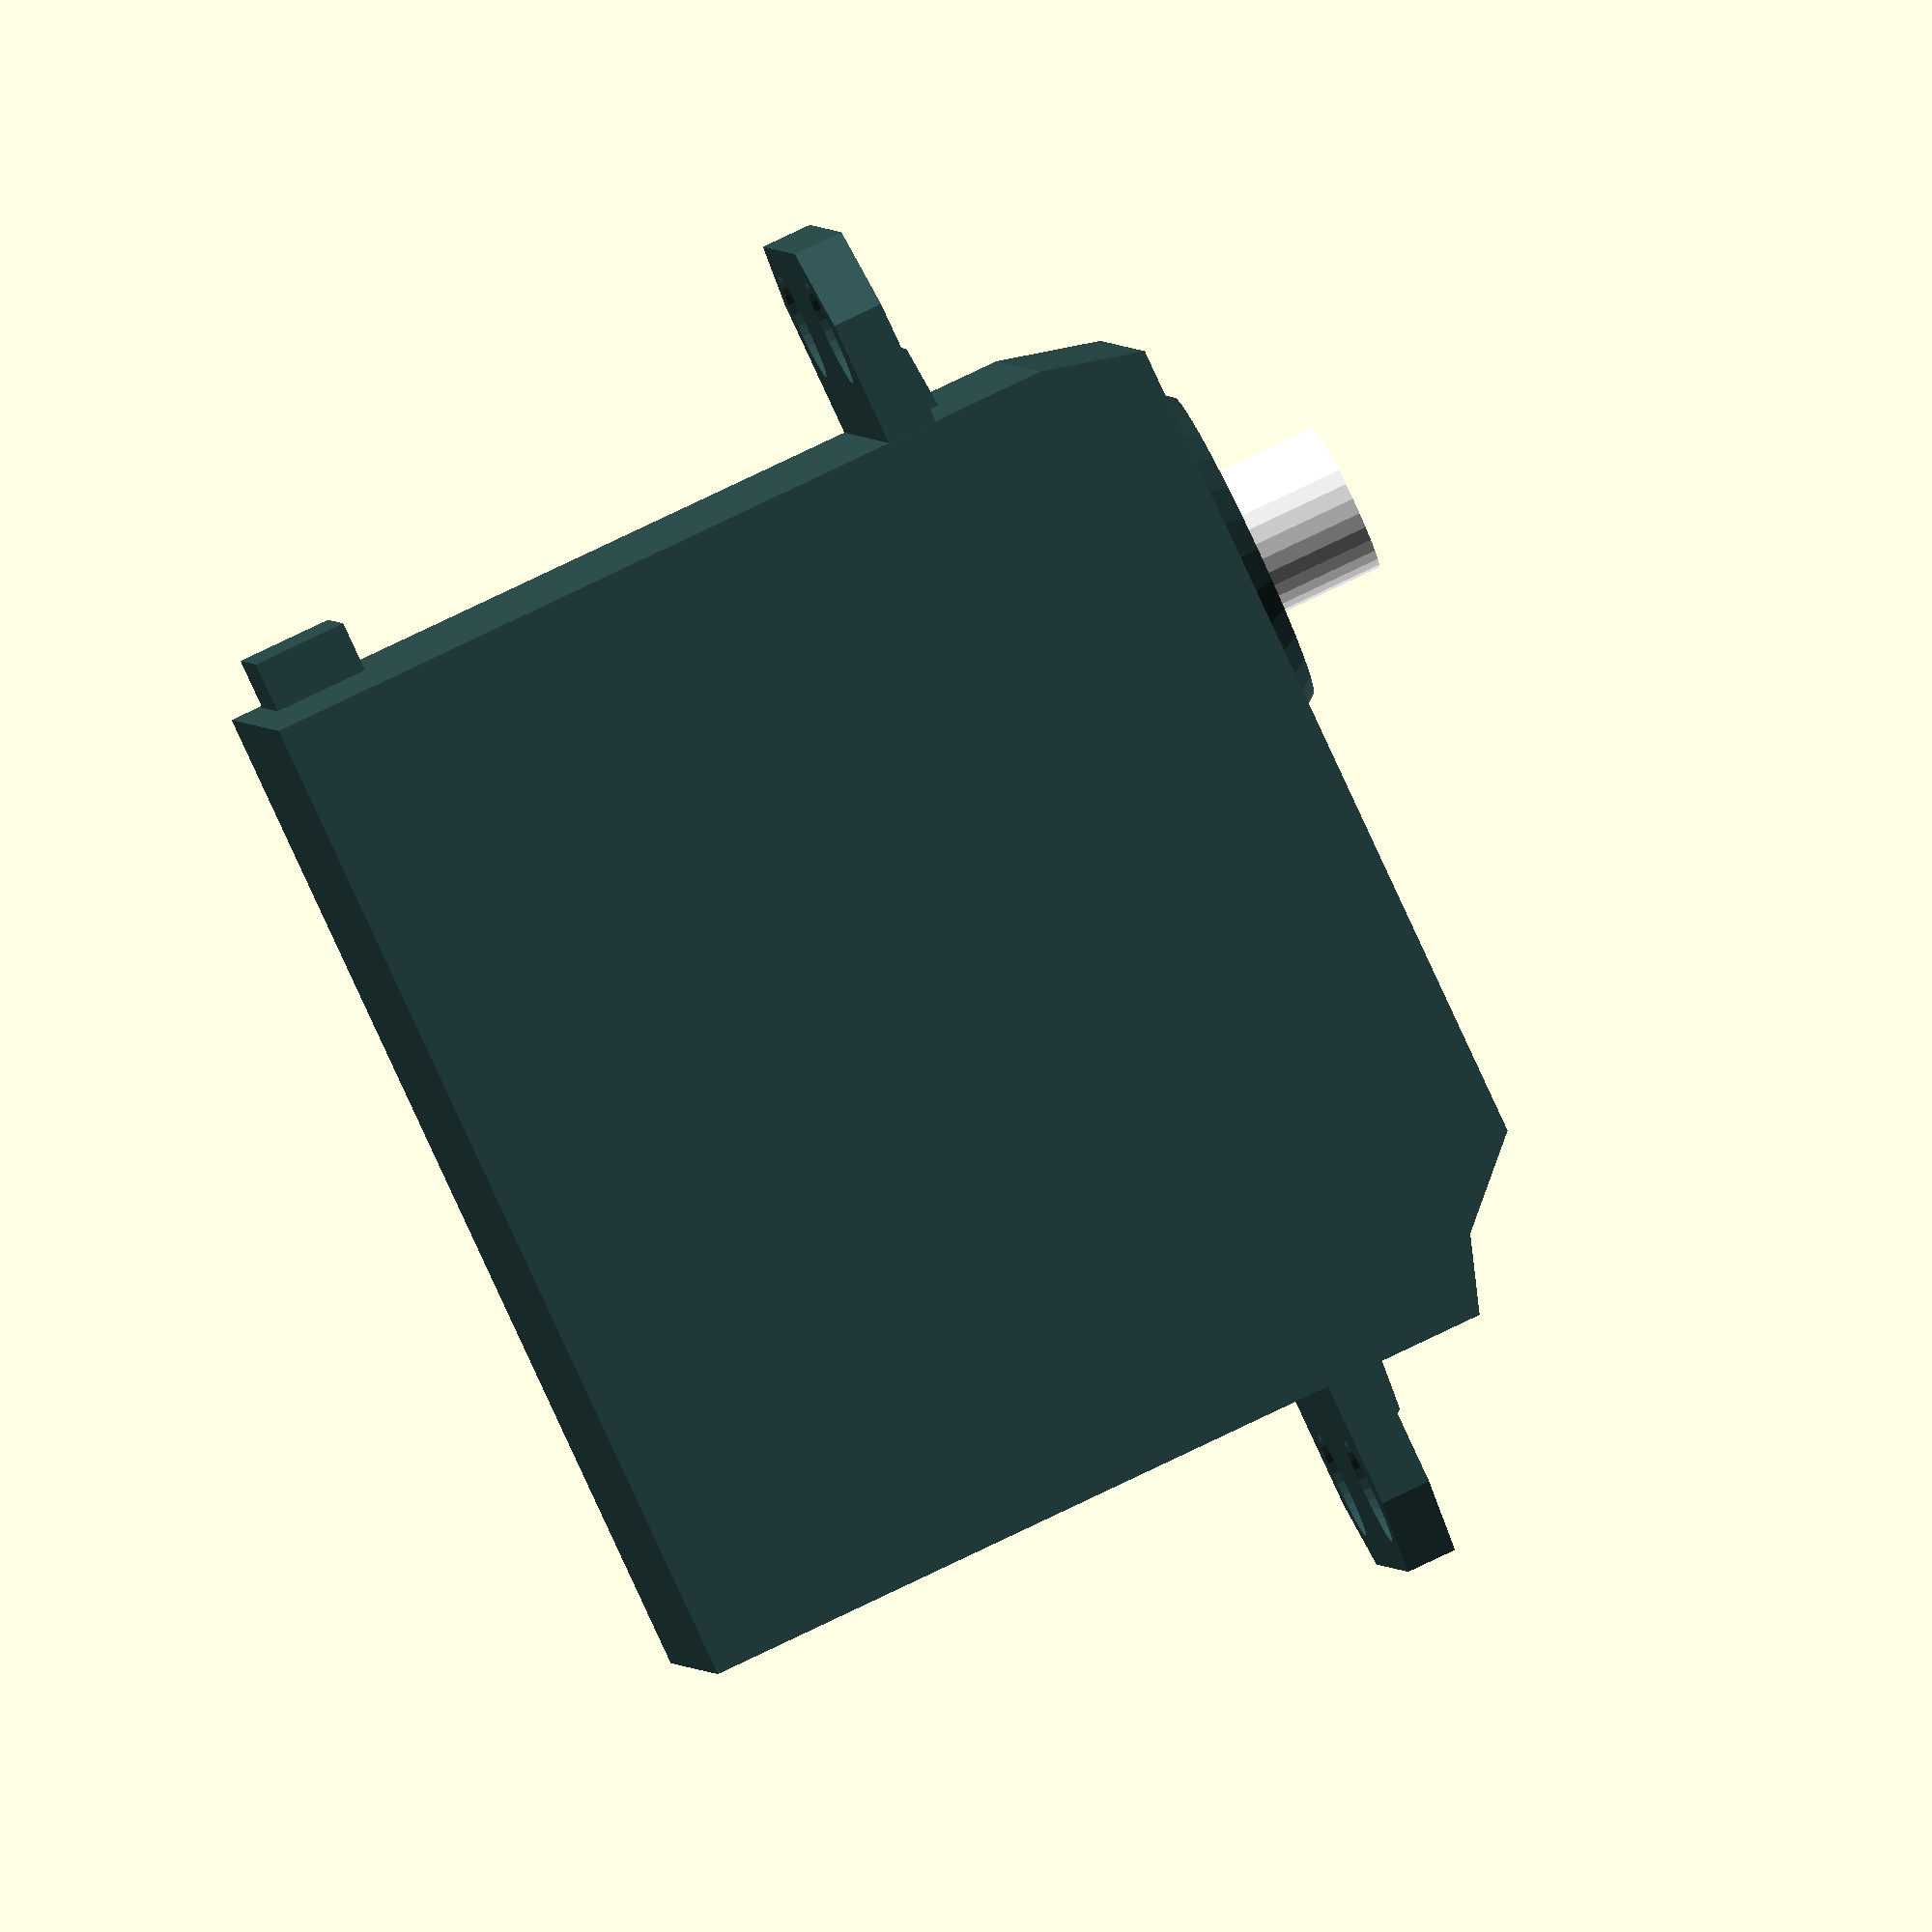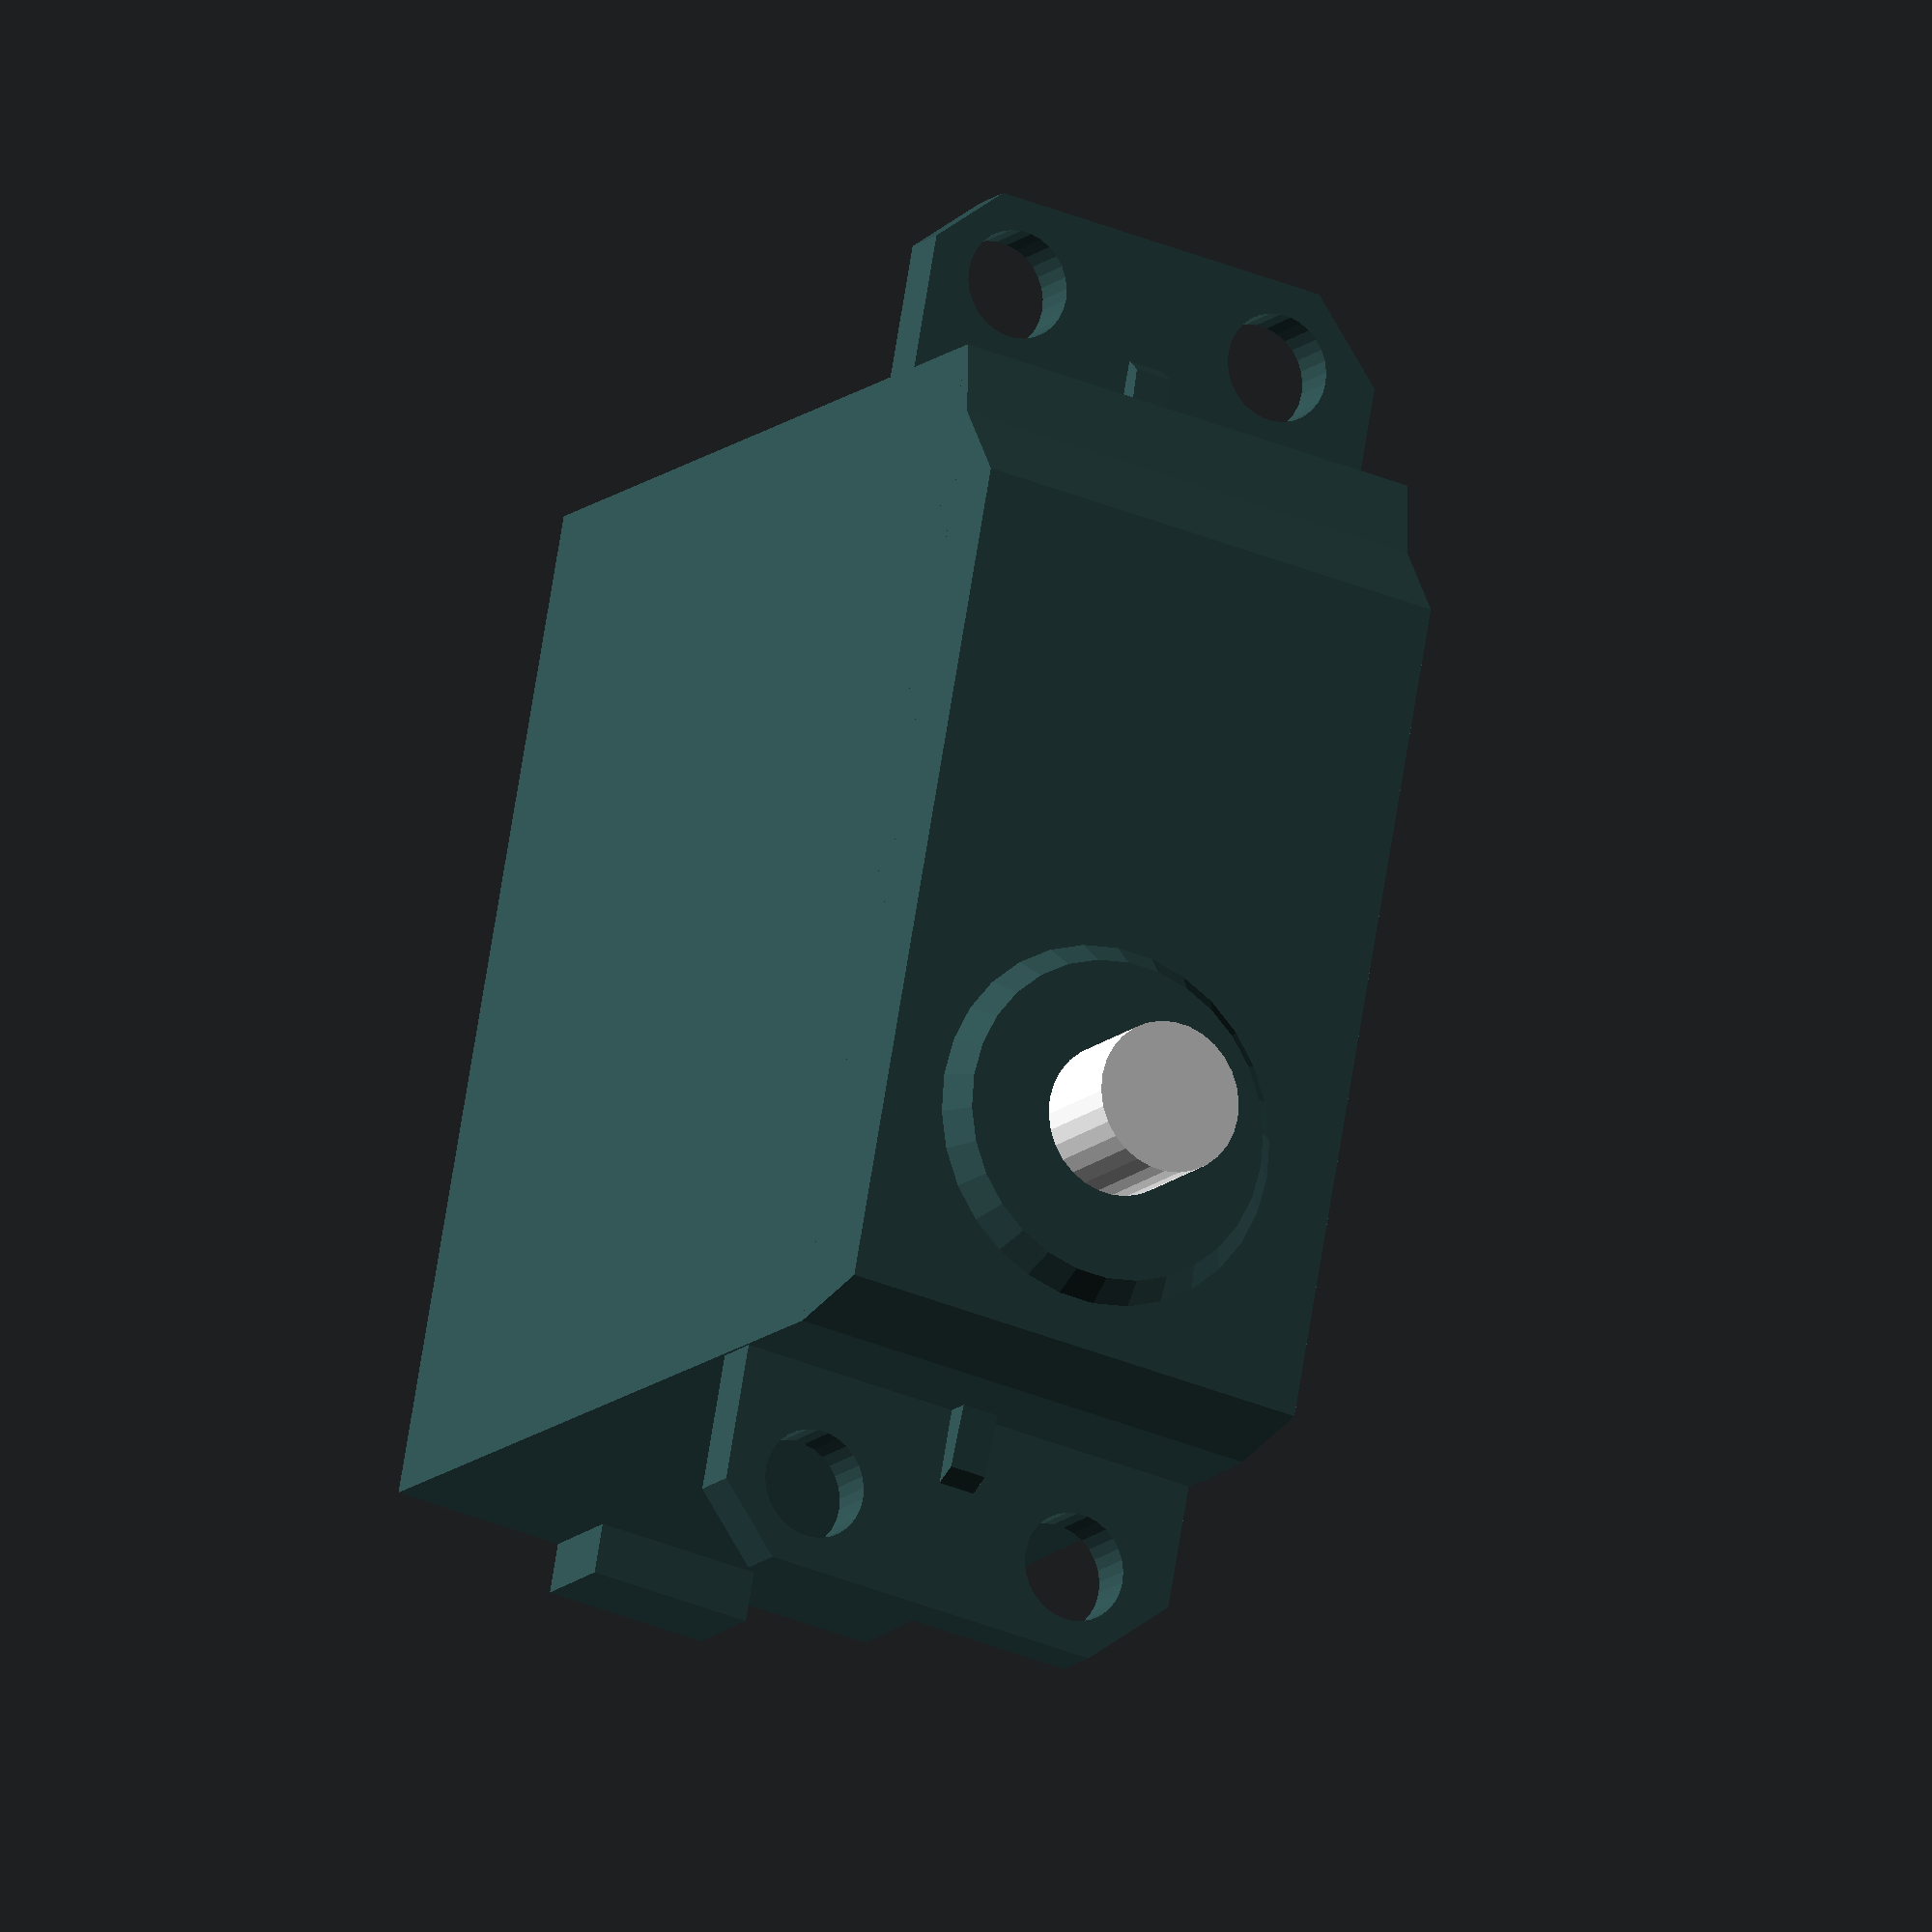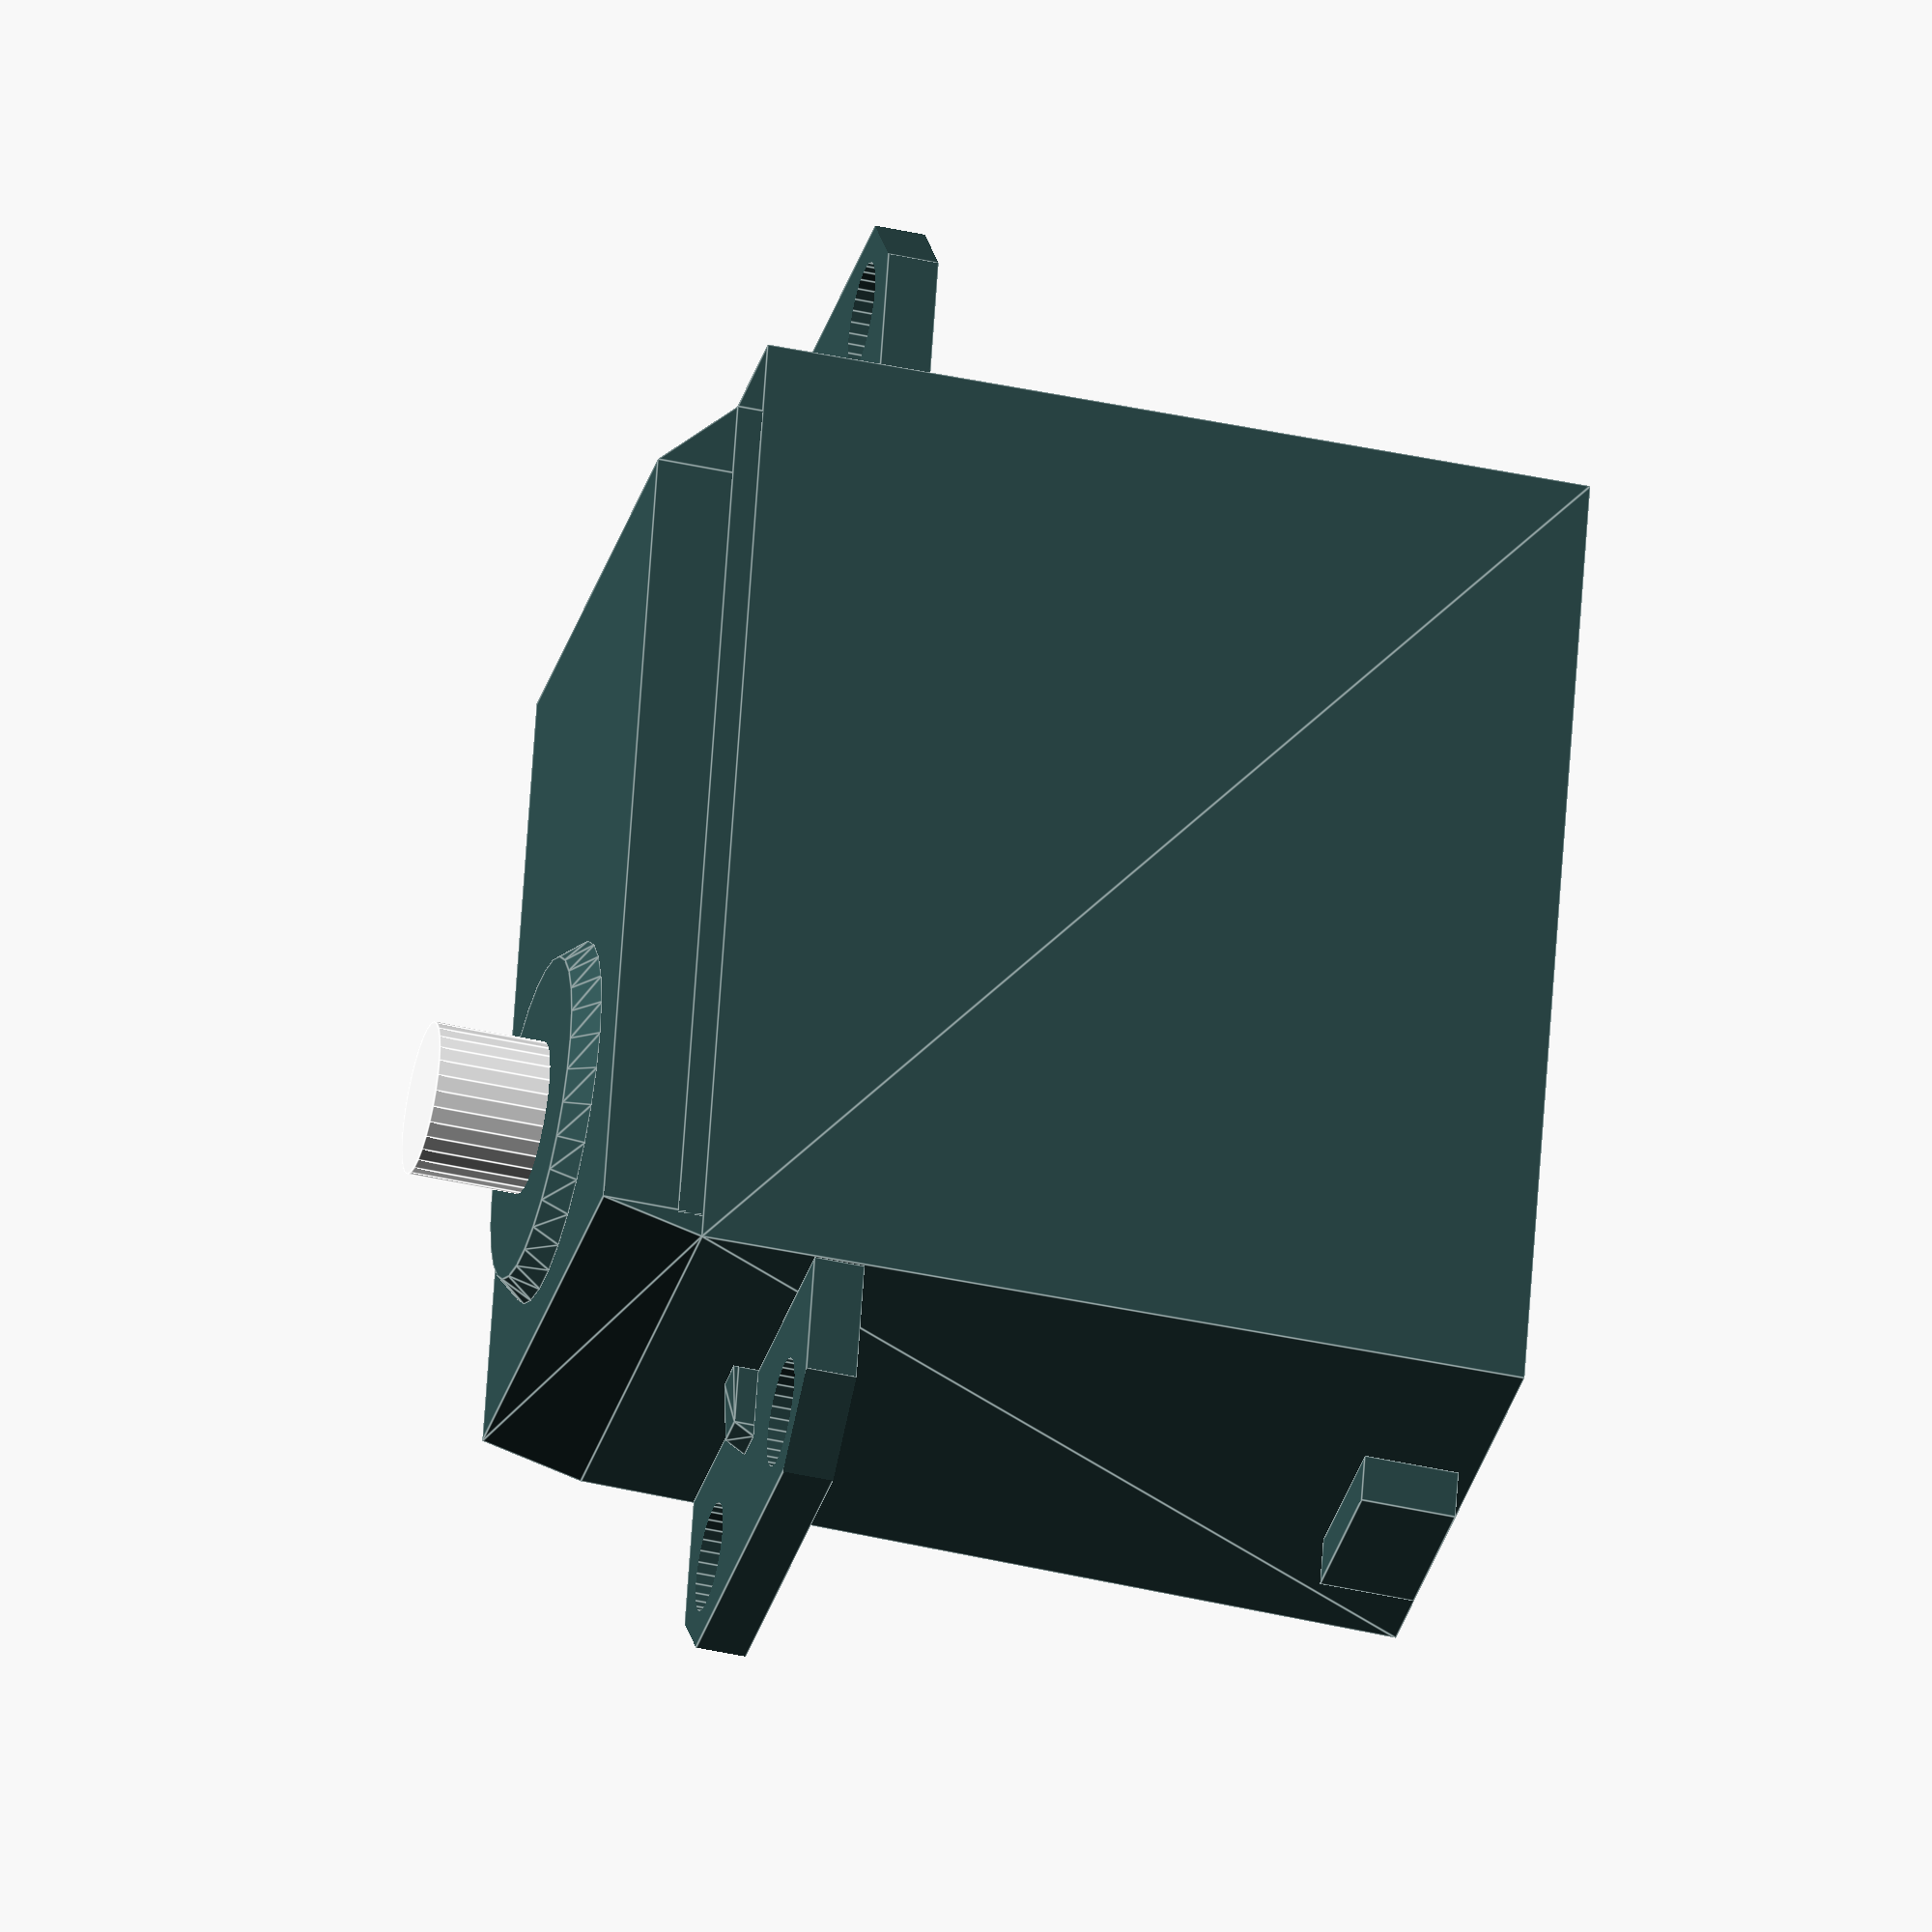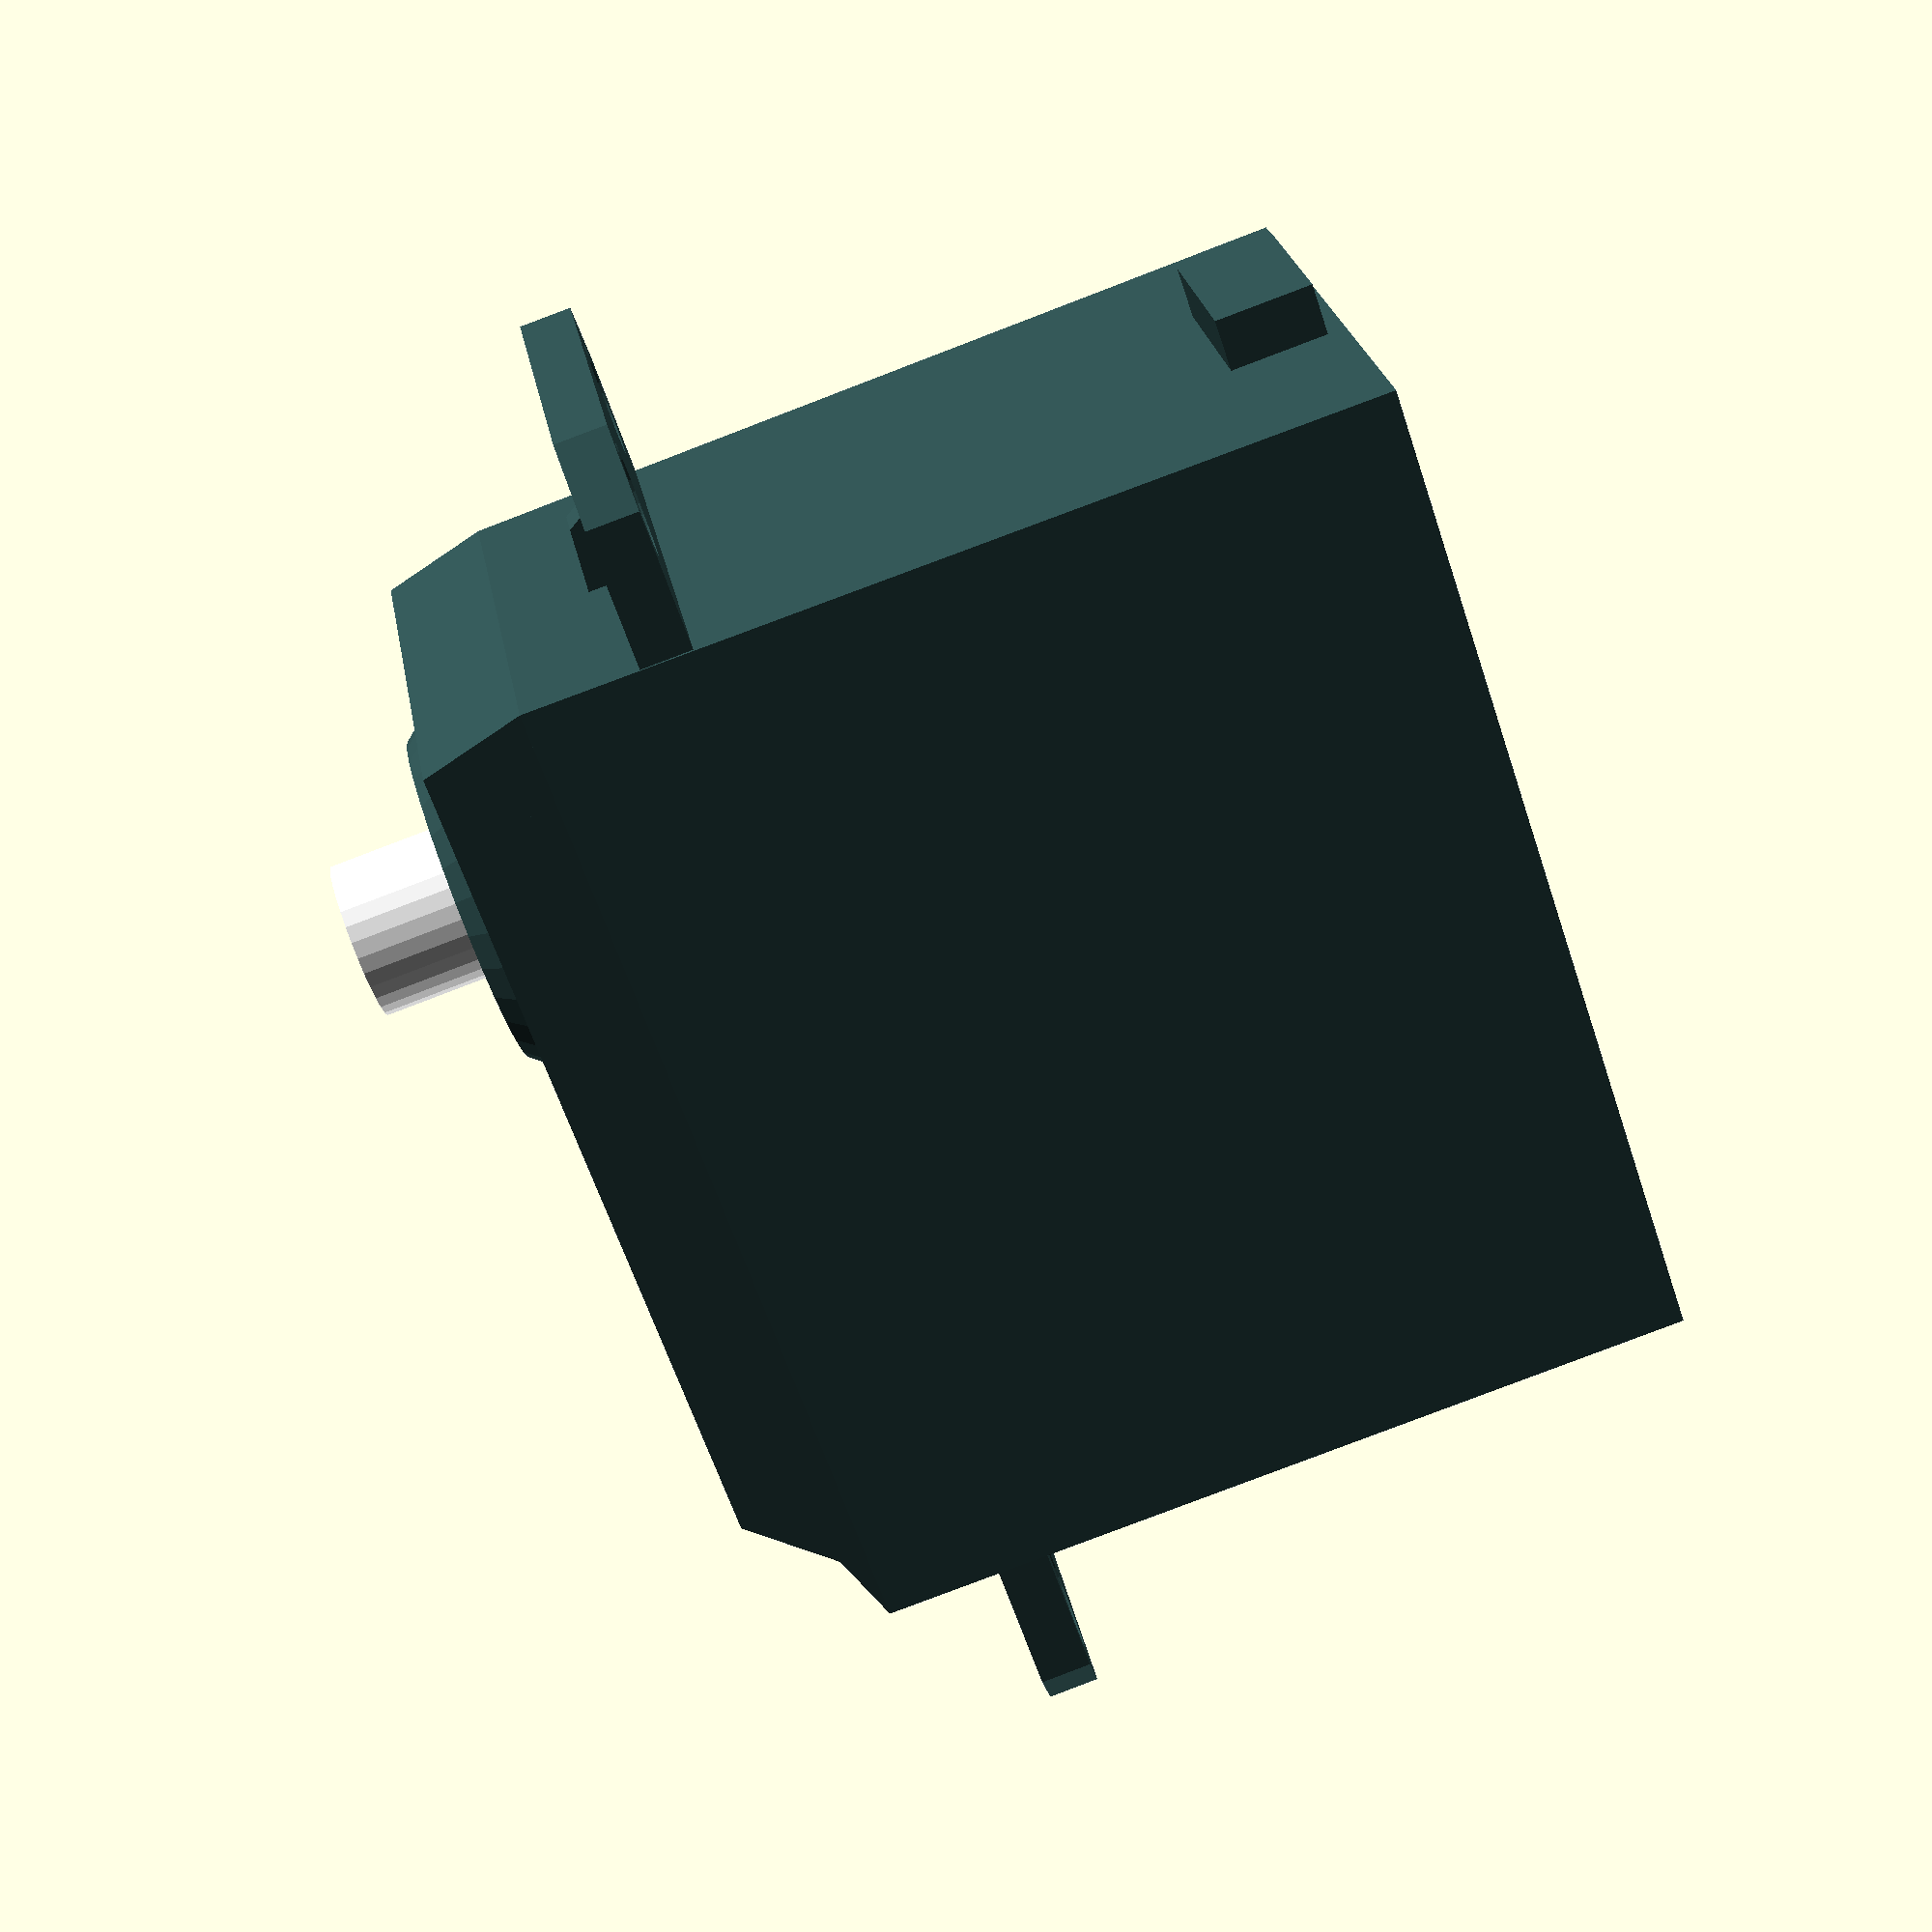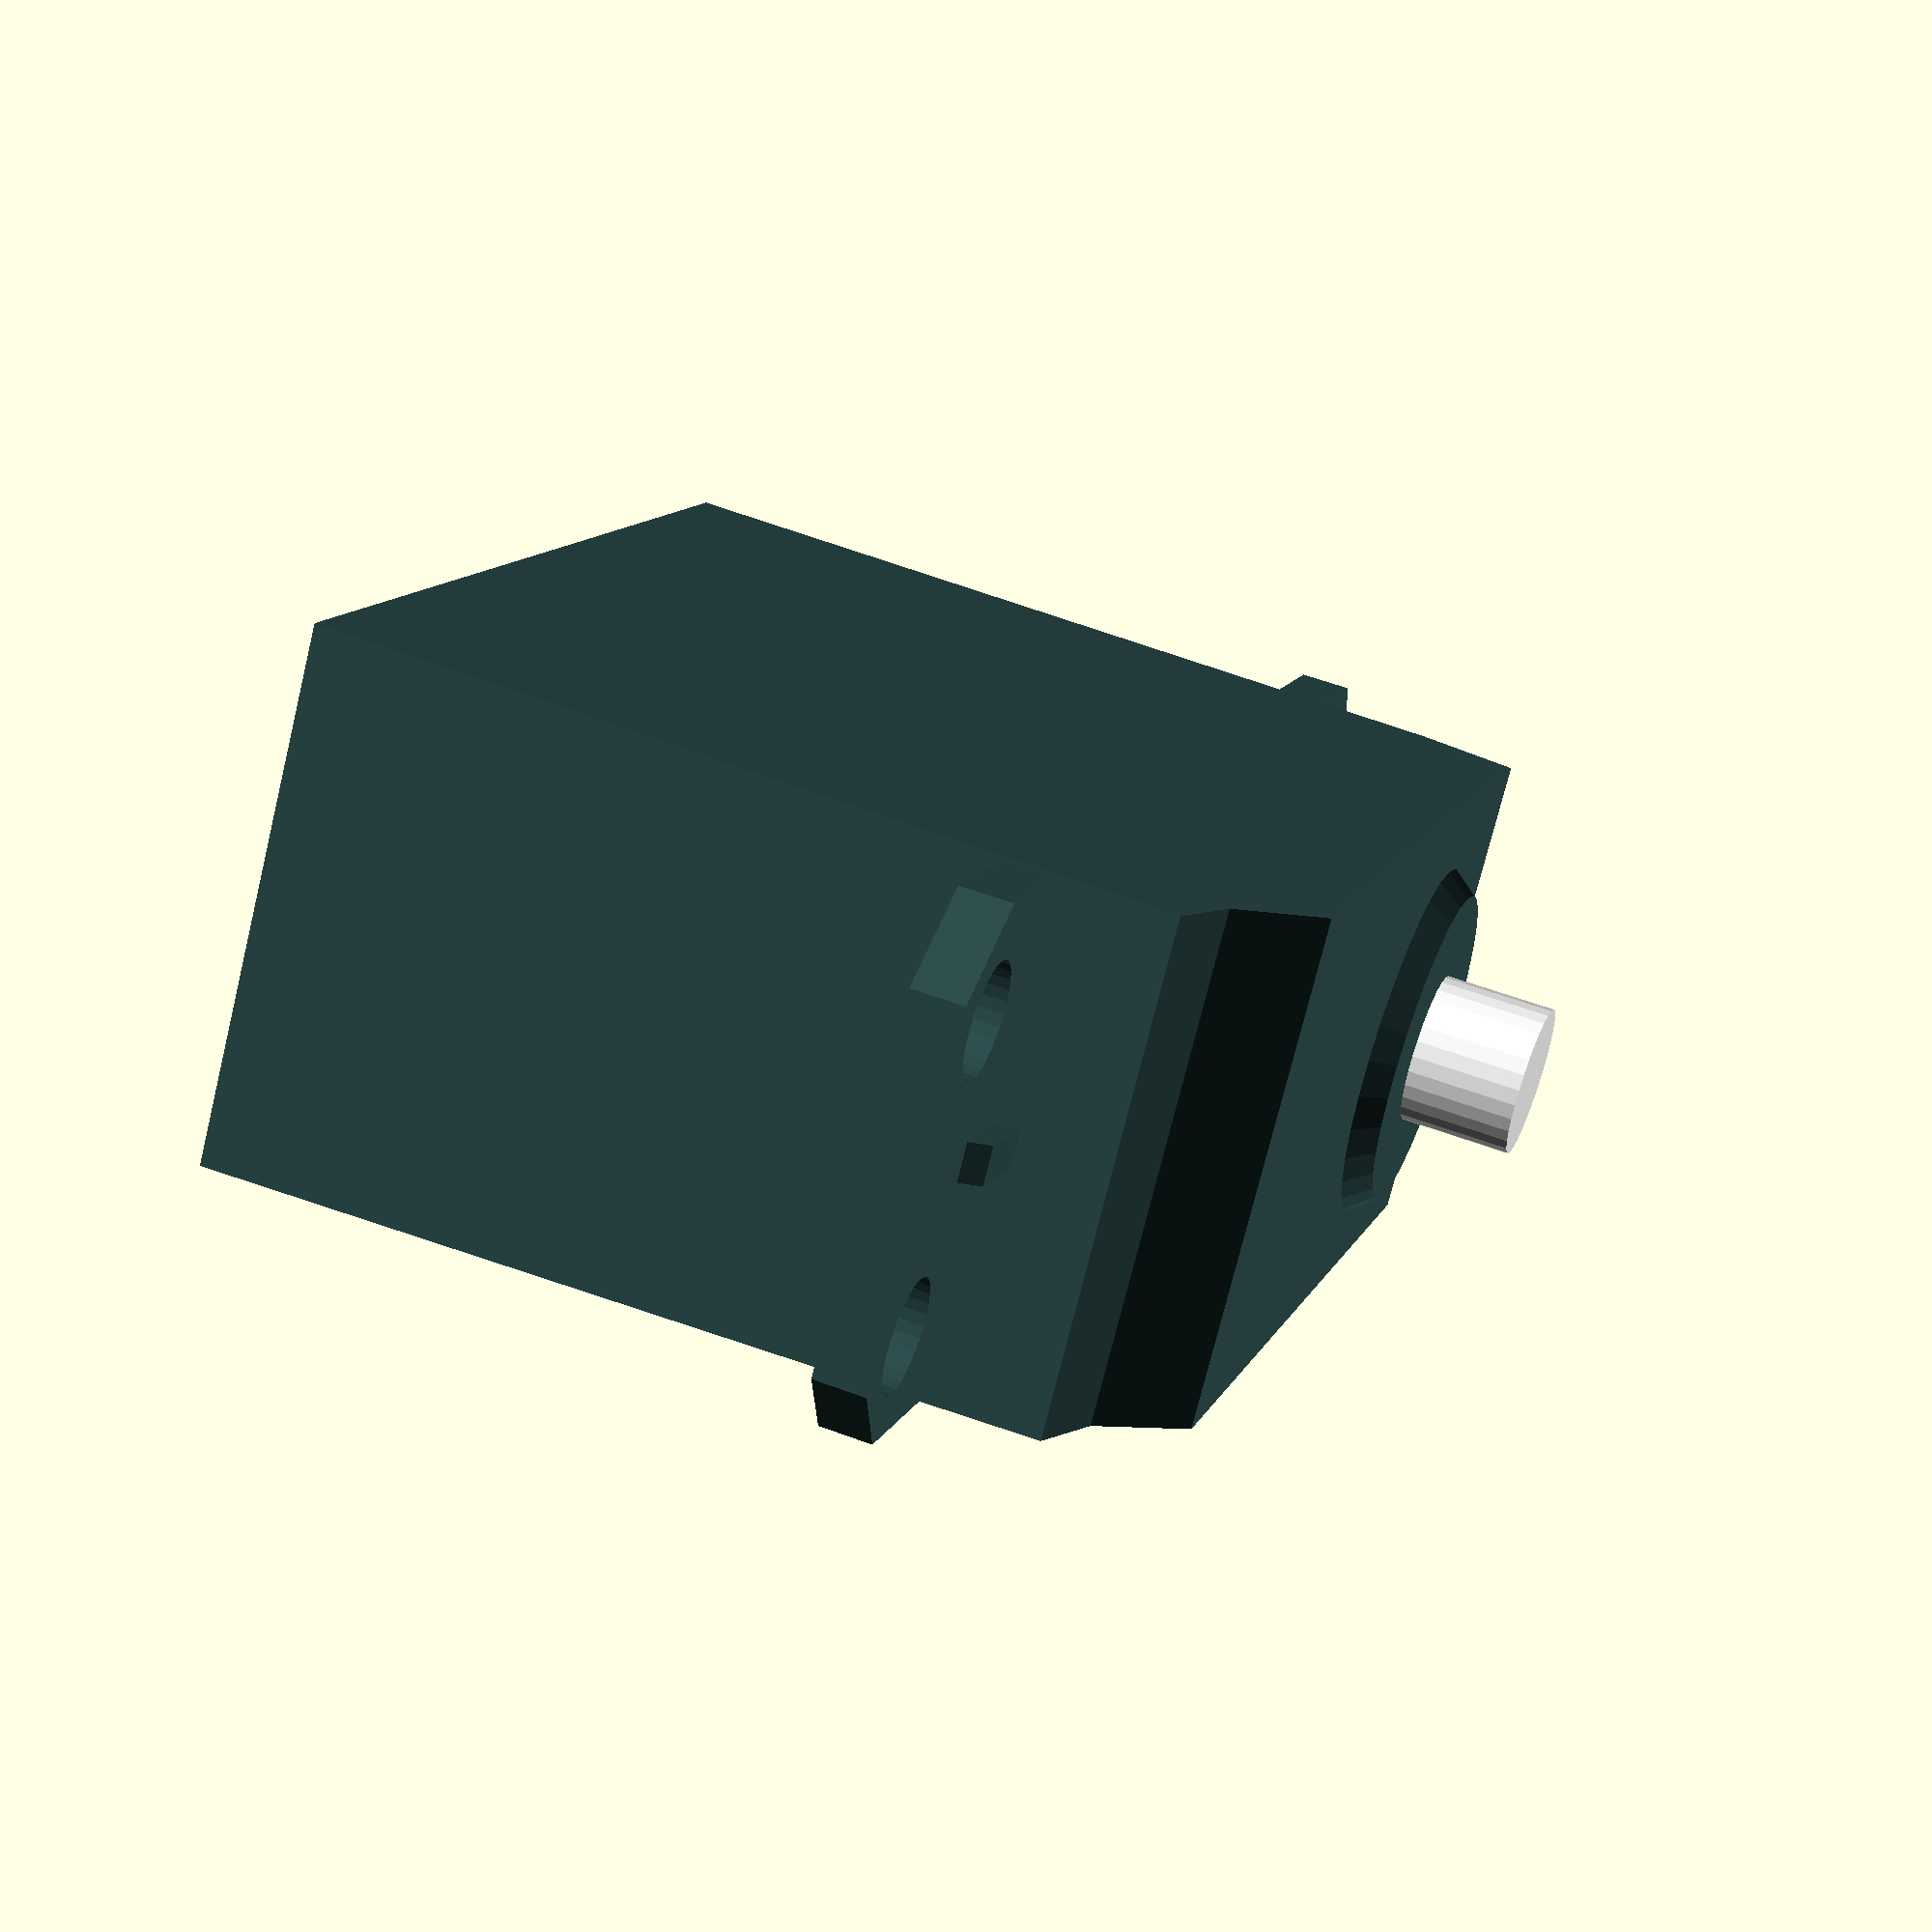
<openscad>
//
// Modelcraft RS 2 Servo
//

// Set the length of segments in a cylinder to have a decent resolution
$fs=0.3;

// A wedge made from a polyhedron
module wedge(width, length, height)
{
	polyhedron(
		points=[ 
			[0, 0, 0], [0, length, 0], [0, length, height],
			[width, 0, 0], [width, length, 0], [width, length, height] 
			],
		triangles= [ 
			[0, 1, 2], 
			[3, 5, 4], 
			[1, 4, 2], 
			[4, 5, 2],
			[0, 3, 4],
			[0, 4, 1],
			[0, 2, 5],
			[0, 5, 3]
			] );
}

// A wedge made from a polyhedron
module wedge2(width1, width2, length, height)
{

}

module body(width1, width2, length, height)
{
	extraWidth = width2 - width1;
	polyhedron(
		points=[ 
			[-extraWidth, 0, 0], [-extraWidth, length, 0], [0, length, height],
			[width2, 0, 0], [width2, length, 0], [width1, length, height],
			[0, 0, height], [width1, 0, height]
			],
		triangles= [ 
			[0, 1, 2], 
			[3, 5, 4], 
			[1, 4, 2], 
			[4, 5, 2],
			[0, 3, 4],
			[0, 4, 1],
			[0, 6, 7],
			[3, 0, 7],
			[0, 2, 6],
			[3, 7, 5],
			[6, 5, 7],
			[6, 2, 5],
			] );}

// A mount point on one side of the servo
module mount()
{
	difference()
	{
		cube([19.5, 8, 2]);
		translate([0, 5, -1]) rotate([0, 0, 45]) cube([19.5, 8, 4]);
		translate([17, 8, -1]) rotate([0, 0, -45]) cube([19.5, 8, 4]);
		translate([4.25, 4.6, -1]) cylinder(r=2.15, h=4);
		translate([15.75, 4.6, -1]) cylinder(r=2.15, h=4);
	}
	translate([9.0, 0, 2]) cube([1.5, 2.5, 0.8]);
	translate([9.0, 2.5, 2.8]) mirror([0, 1, 0]) wedge(1.5, 2.5, 0.2);
	translate([9.0, 3, 2]) mirror([0, 1, 0]) wedge(1.5, 0.5, 0.8);
}

color("darkslategray")
{

// Left mount
translate([0, 40.3, 26.2]) mount();

// Right mount
translate([0, 0, 26.2]) mirror([0, 1, 0]) mount();

// Main body
//cube([19.5, 40.3, 32.7]);
body(19.5, 20.1, 40.3, 32.7);

// Upper body parts
translate([0, 3, 32.7]) cube([19.5, 36.4, 1]);
translate([0, 6, 33.7]) cube([19.5, 33.3, 3]);

// Wedges in the upper body part
translate([0, 40.3, 32.7]) mirror([0, 1, 0]) wedge(19.5, 1.0, 4);
translate([0, 0, 32.7]) wedge(19.5, 3.0, 1);
translate([0, 3, 33.7]) wedge(19.5, 3.0, 3);

// Ring around shaft
translate([10, 30.3, 36.7]) cylinder(r1=7.15, r2=6.35, h=1);

// Cable outlet
translate([6.7, 40.6, 0.8]) cube([6.7, 2, 3.75]);


}

// Shaft
color("white") translate([10, 30.3, 36.7]) cylinder(r=3, h=5.4);

</openscad>
<views>
elev=99.5 azim=258.2 roll=295.5 proj=o view=solid
elev=193.6 azim=10.3 roll=207.5 proj=o view=wireframe
elev=45.2 azim=194.7 roll=75.6 proj=o view=edges
elev=91.4 azim=117.6 roll=110.8 proj=p view=solid
elev=127.0 azim=309.1 roll=247.9 proj=p view=wireframe
</views>
